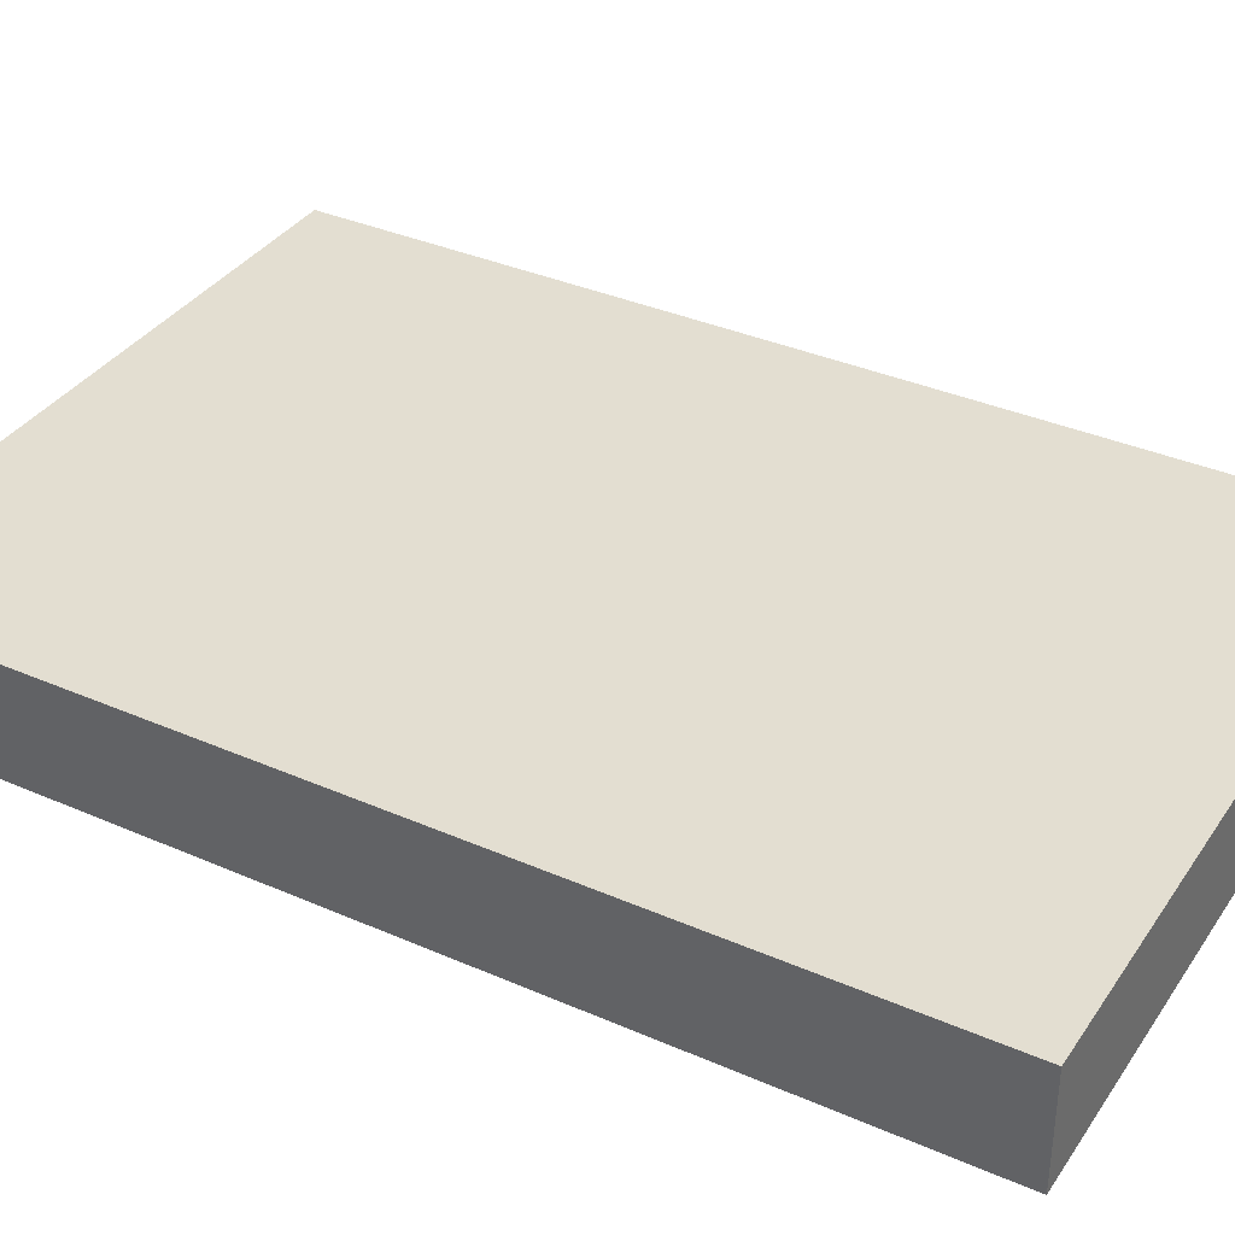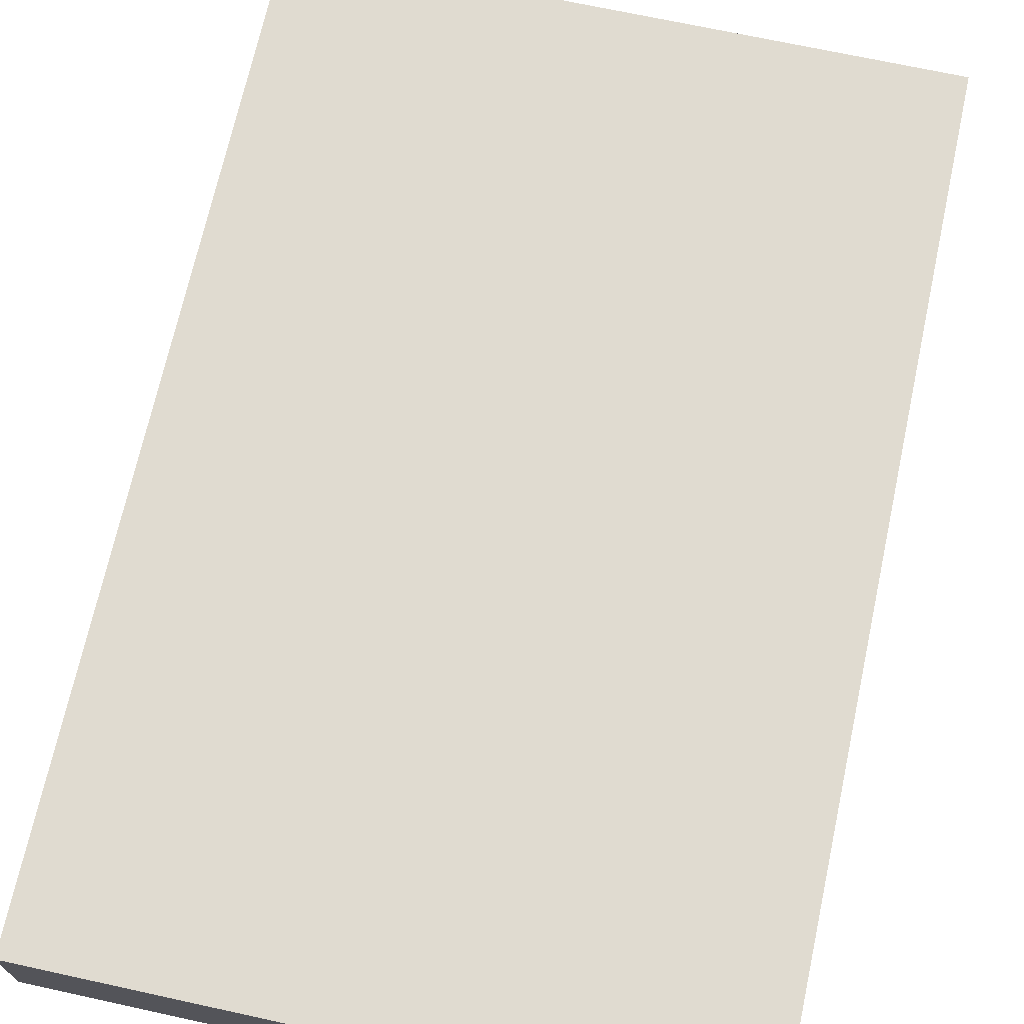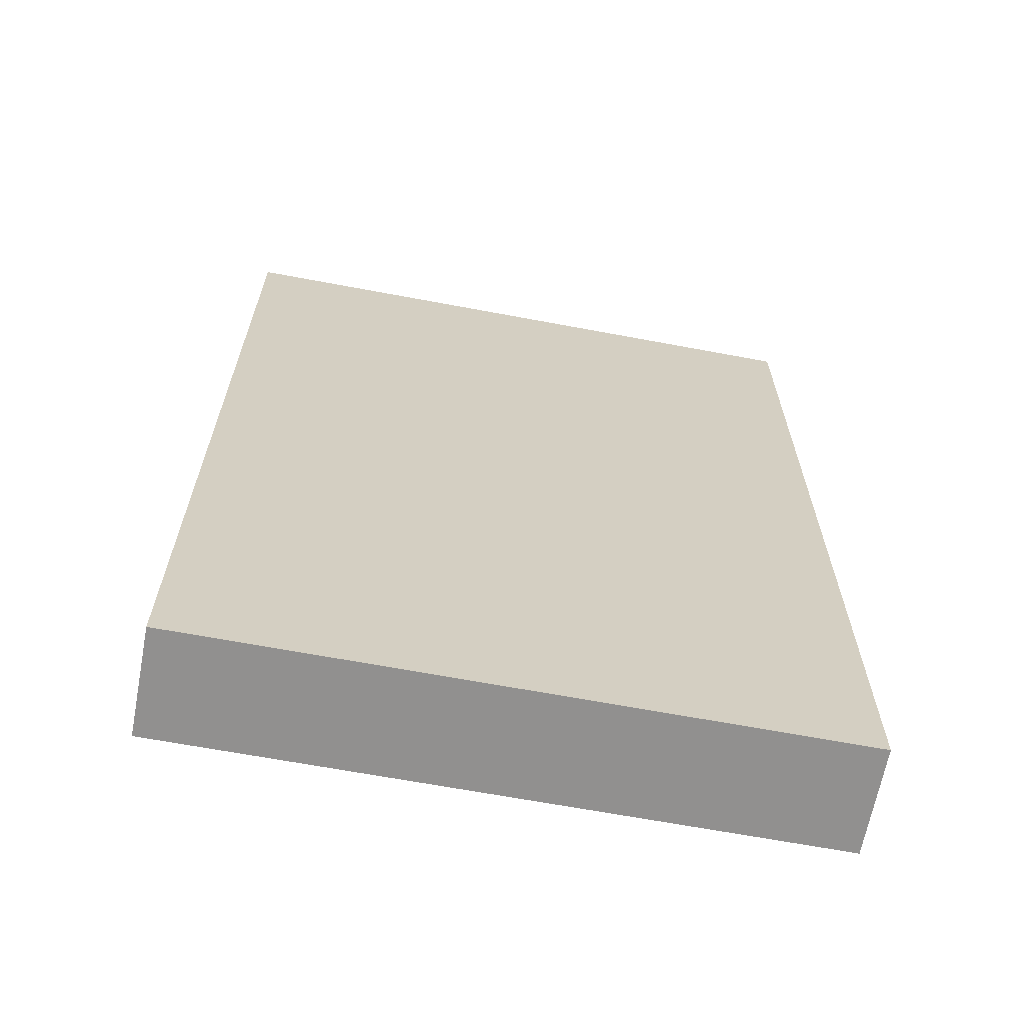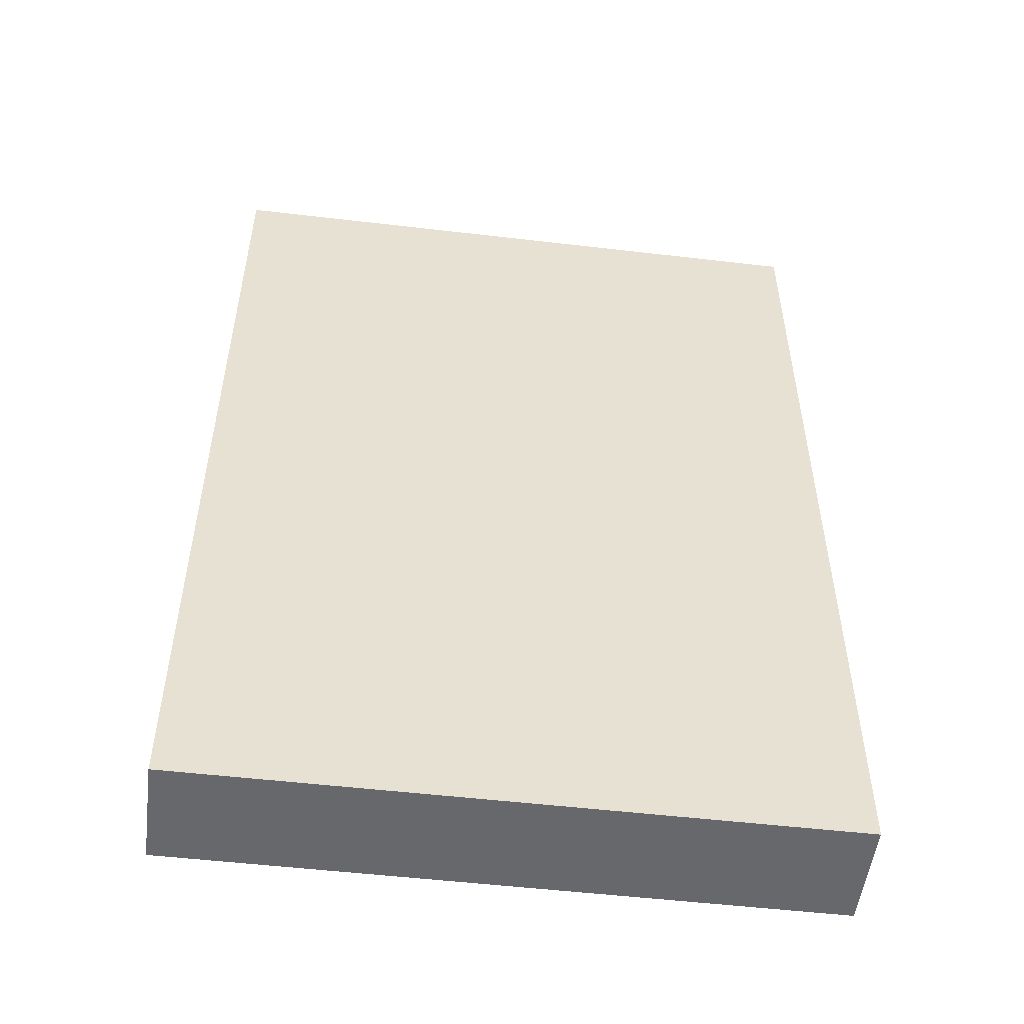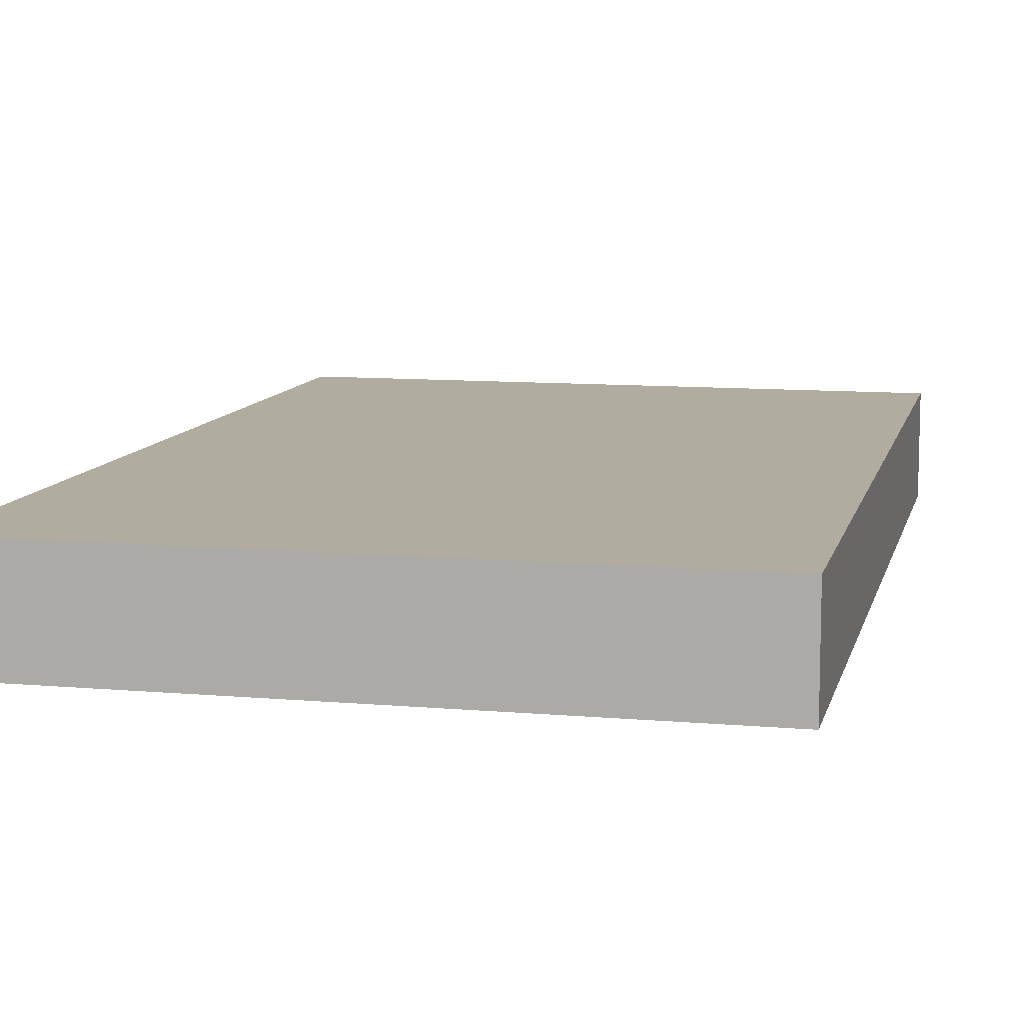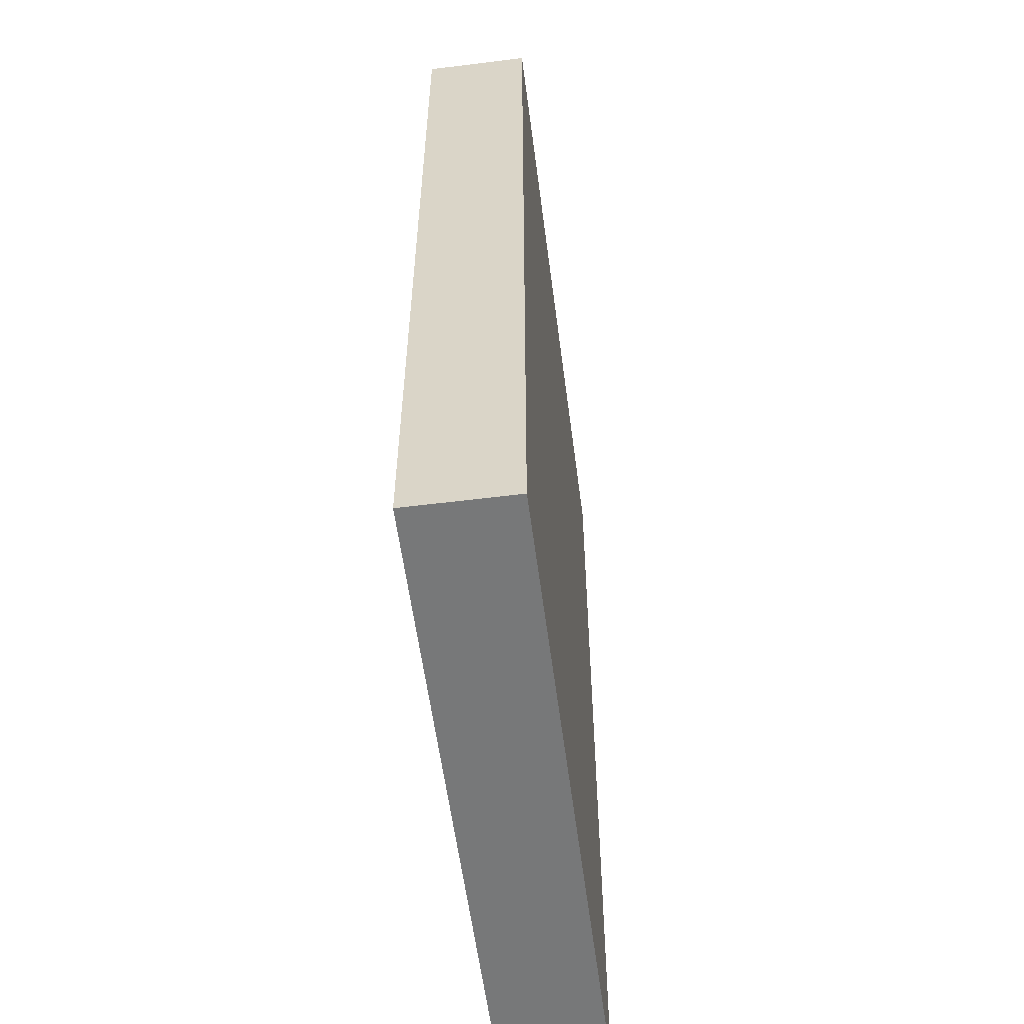
<metadata>
{"format":"obj","ext":"obj","renderer":"f3d","projection":"perspective","resolution":1024,"background":"white","views":[{"elev":36.0,"azim":-60.2,"up":"+Z"},{"elev":70.0,"azim":-167.7,"up":"+Z"},{"elev":-65.7,"azim":-10.7,"up":"+Y"},{"elev":-52.3,"azim":172.8,"up":"+Y"},{"elev":10.0,"azim":12.8,"up":"+Z"},{"elev":-57.4,"azim":-82.6,"up":"+Y"}]}
</metadata>
<code>
o Plane_Plane.002
v -1 0 0
v 1 0 0
v -1 3 0
v 1 3 0
v -1 0 -0.3333
v 1 0 -0.3333
v -1 3 -0.3333
v 1 3 -0.3333
v 1 0.75 -0.3333
v 1 0.75 0
v -1 0.75 0
v -1 0.75 -0.3333
f 8 4 10 9
f 3 4 8 7
f 1 5 6 2
f 11 10 4 3
f 7 8 9 12
f 11 3 7 12
f 9 10 2 6
f 12 9 6 5
f 1 11 12 5
f 1 2 10 11

</code>
